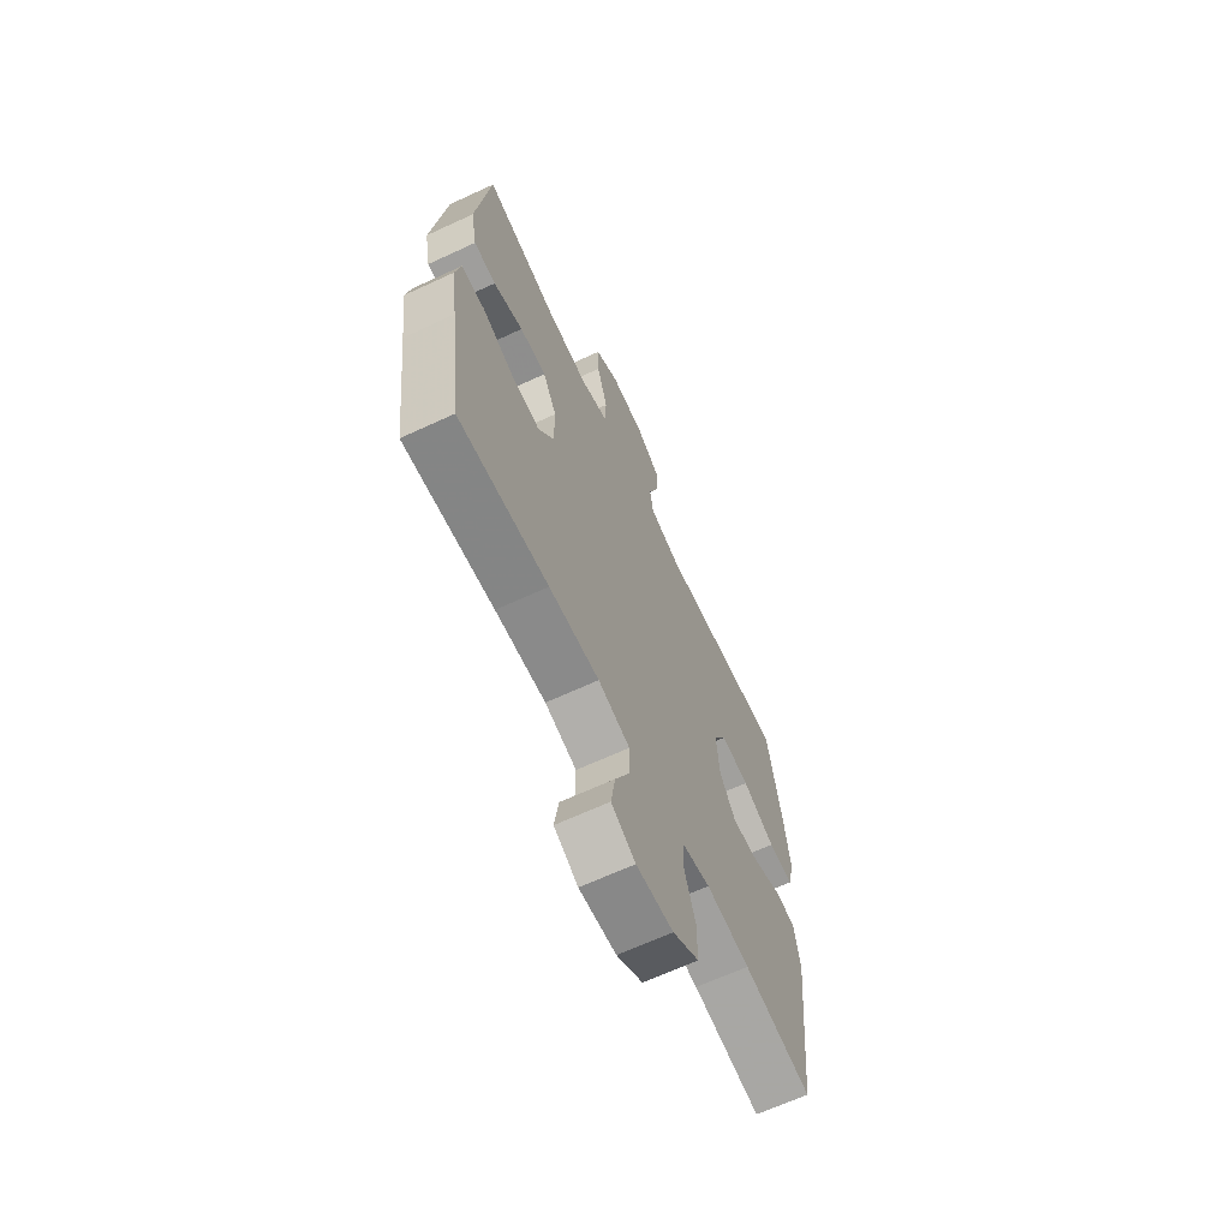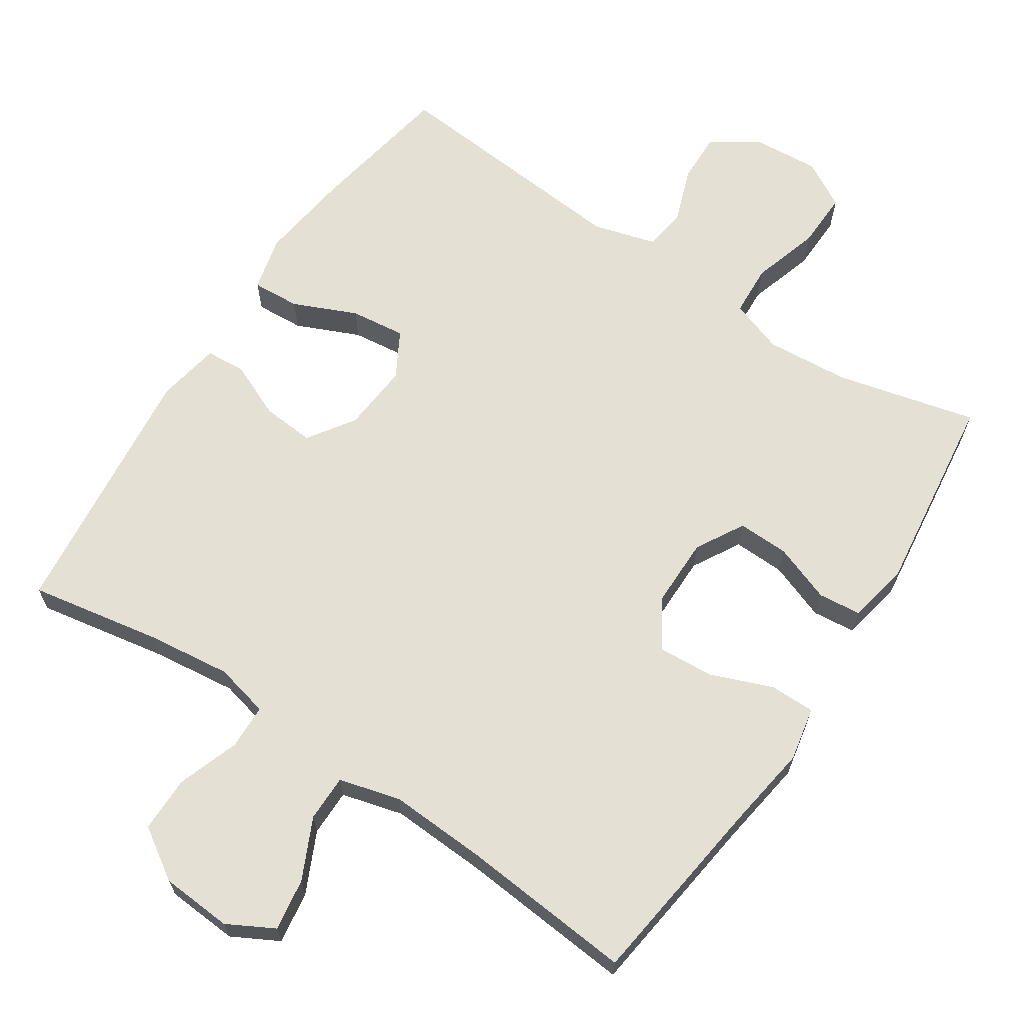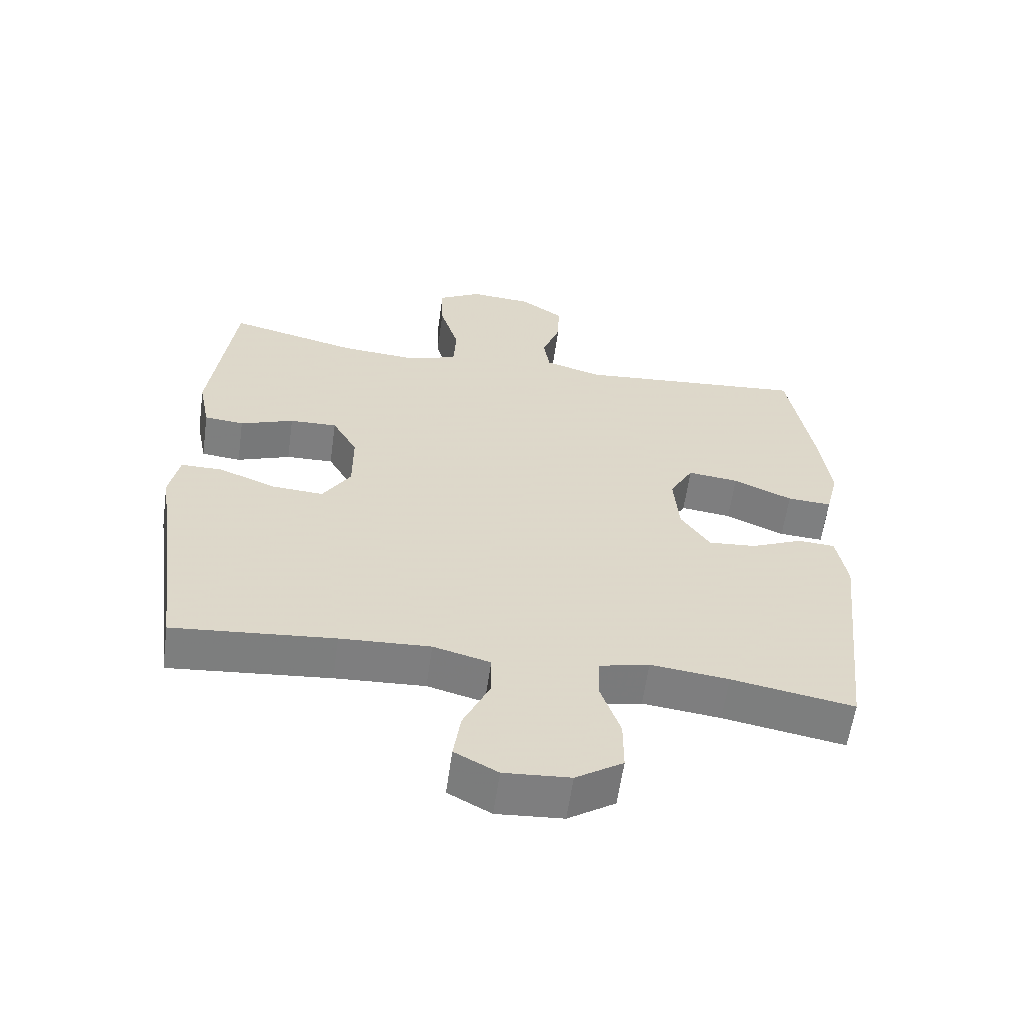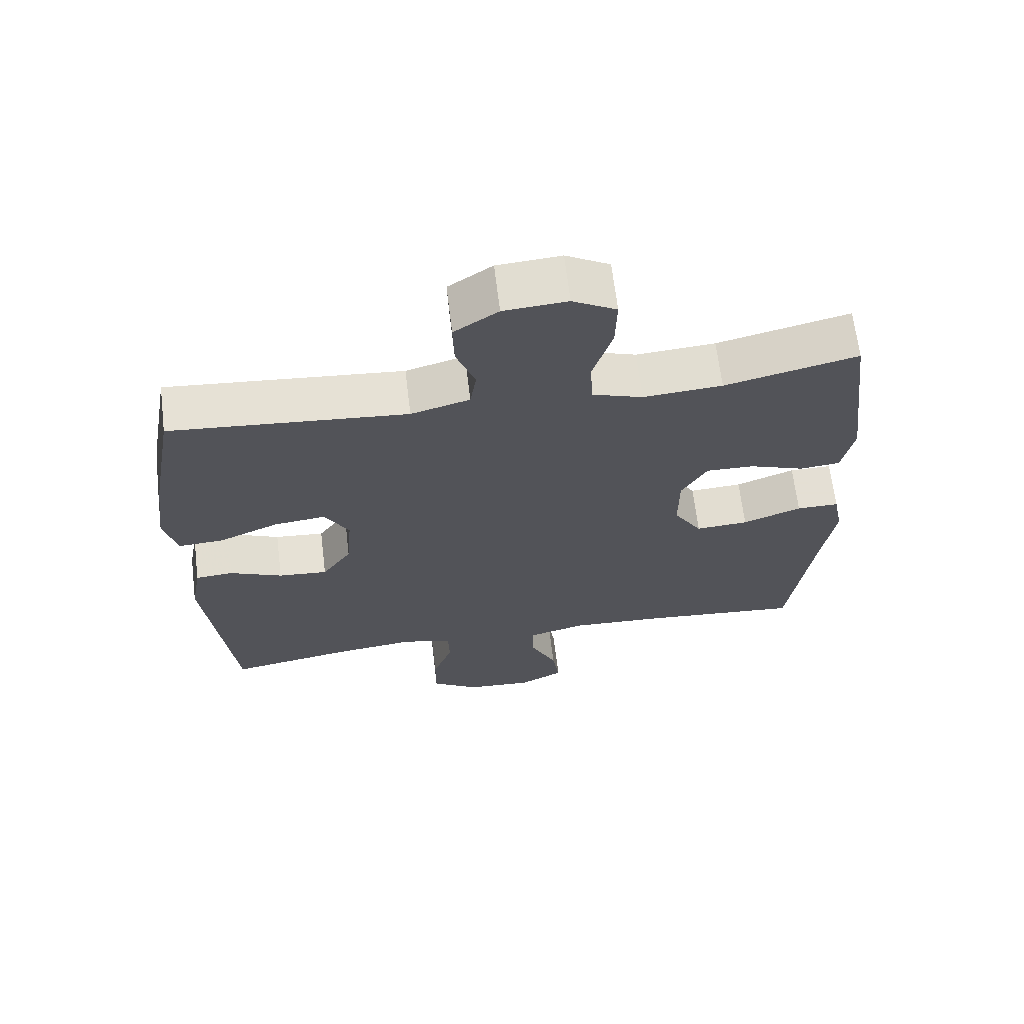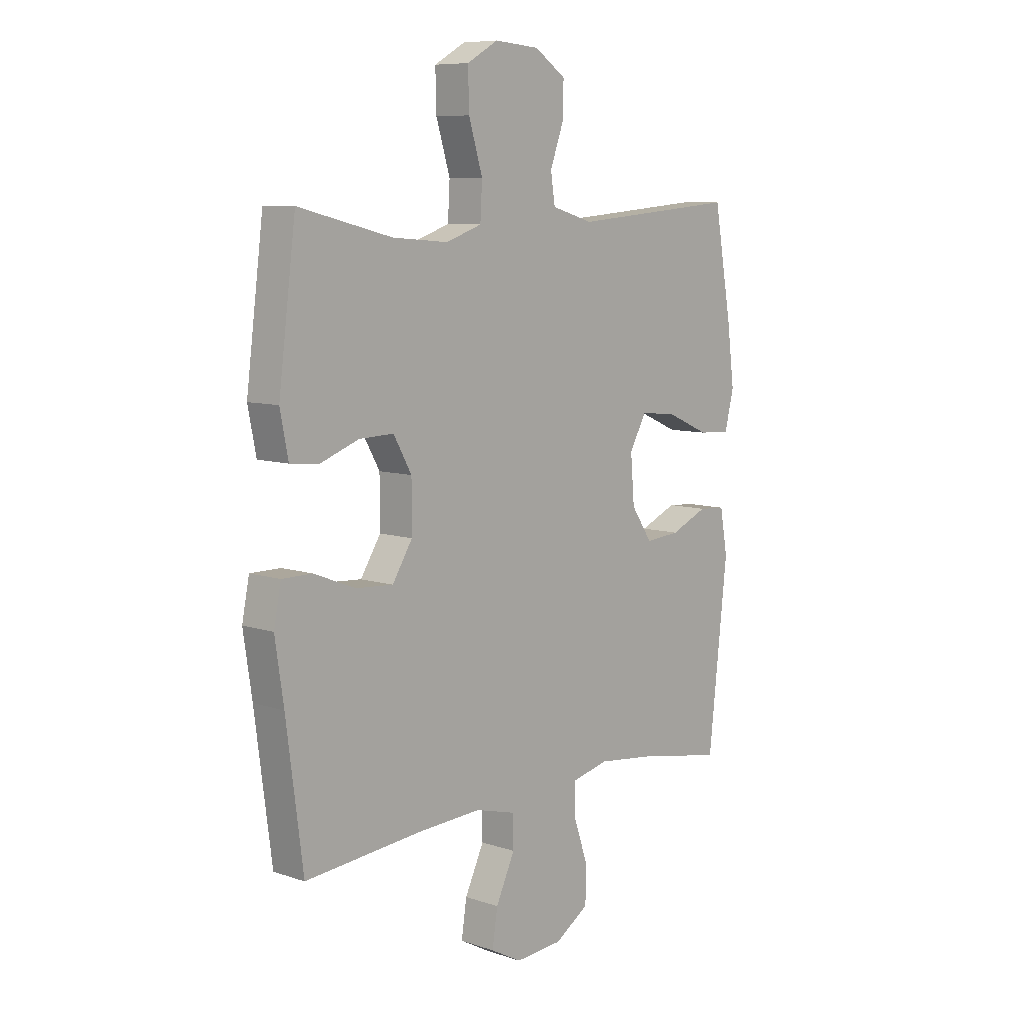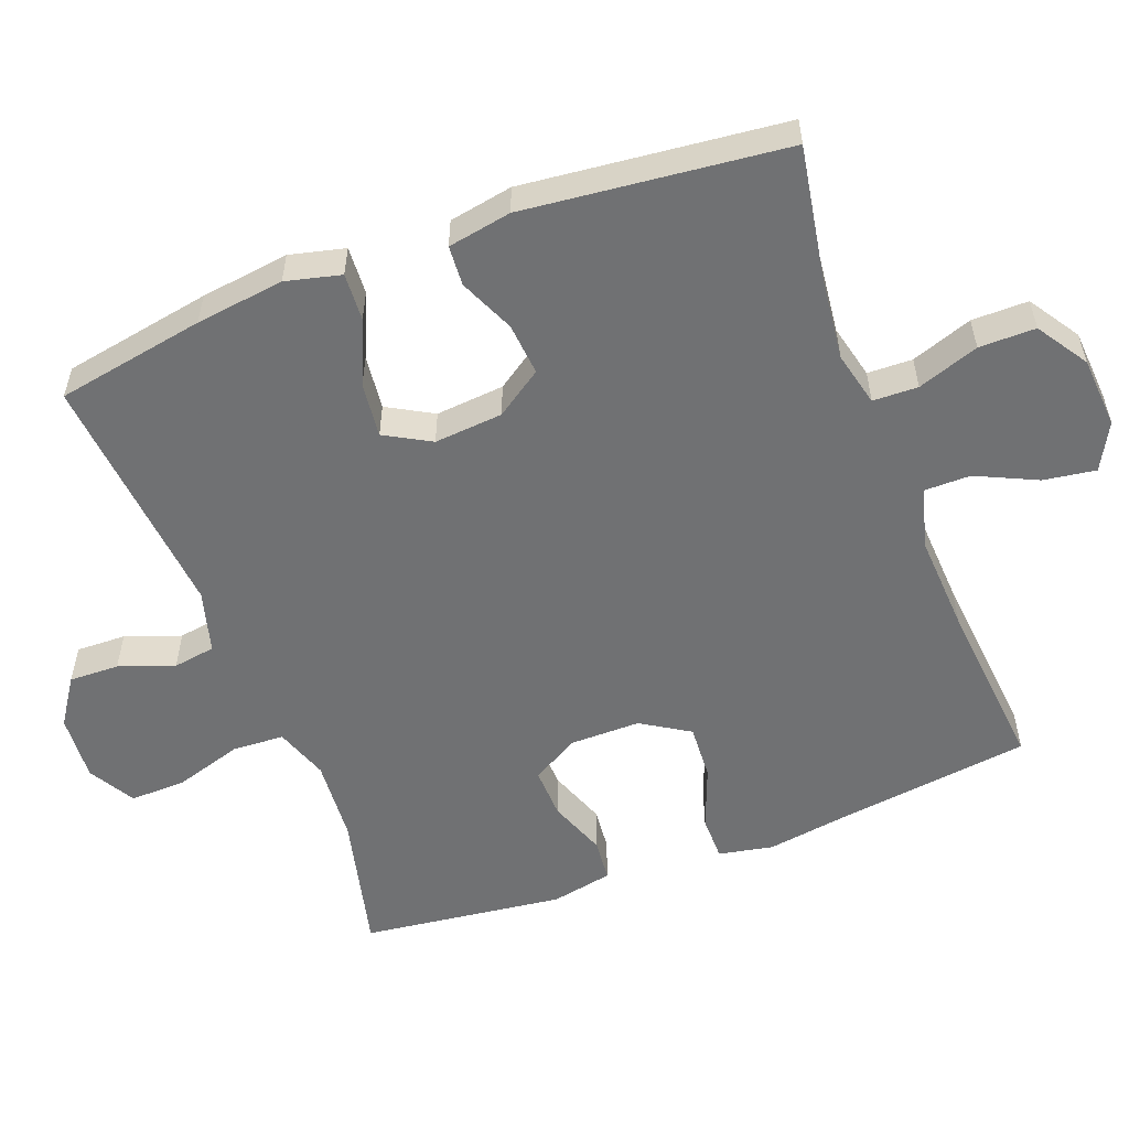
<metadata>
{"format":"obj","ext":"obj","renderer":"f3d","projection":"perspective","resolution":1024,"background":"white","views":[{"elev":-66.1,"azim":-65.1,"up":"+Z"},{"elev":65.8,"azim":-146.5,"up":"+Y"},{"elev":-59.6,"azim":-7.9,"up":"+Z"},{"elev":66.3,"azim":173.1,"up":"+Z"},{"elev":8.4,"azim":-47.8,"up":"+Z"},{"elev":-55.1,"azim":110.9,"up":"+Y"}]}
</metadata>
<code>
v 0.5 0.07 0.5
v 0.537 0.07 0.292
v 0.553 0.07 0.168
v 0.534 0.07 0.091
v 0.467 0.07 0.095
v 0.378 0.07 0.134
v 0.301 0.07 0.143
v 0.265 0.07 0.079
v 0.273 0.07 -0.017
v 0.317 0.07 -0.082
v 0.39 0.07 -0.076
v 0.468 0.07 -0.042
v 0.524 0.07 -0.046
v 0.54 0.07 -0.135
v 0.5 0.07 -0.5
v 0.316 0.07 -0.467
v 0.198 0.07 -0.453
v 0.122 0.07 -0.471
v 0.12 0.07 -0.534
v 0.15 0.07 -0.62
v 0.15 0.07 -0.699
v 0.079 0.07 -0.745
v -0.021 0.07 -0.752
v -0.086 0.07 -0.717
v -0.075 0.07 -0.644
v -0.035 0.07 -0.559
v -0.035 0.07 -0.494
v -0.121 0.07 -0.471
v -0.257 0.07 -0.478
v -0.5 0.07 -0.5
v -0.535 0.07 -0.232
v -0.553 0.07 -0.112
v -0.538 0.07 -0.036
v -0.475 0.07 -0.036
v -0.388 0.07 -0.07
v -0.31 0.07 -0.075
v -0.268 0.07 -0.008
v -0.268 0.07 0.09
v -0.306 0.07 0.157
v -0.378 0.07 0.155
v -0.459 0.07 0.125
v -0.519 0.07 0.131
v -0.536 0.07 0.217
v -0.5 0.07 0.5
v -0.304 0.07 0.452
v -0.187 0.07 0.443
v -0.112 0.07 0.469
v -0.108 0.07 0.541
v -0.137 0.07 0.636
v -0.139 0.07 0.715
v -0.074 0.07 0.752
v 0.02 0.07 0.745
v 0.085 0.07 0.701
v 0.083 0.07 0.631
v 0.055 0.07 0.554
v 0.064 0.07 0.495
v 0.151 0.07 0.47
v 0.5 0 0.5
v 0.537 0 0.292
v 0.553 0 0.168
v 0.534 0 0.091
v 0.467 0 0.095
v 0.378 0 0.134
v 0.301 0 0.143
v 0.265 0 0.079
v 0.273 0 -0.017
v 0.317 0 -0.082
v 0.39 0 -0.076
v 0.468 0 -0.042
v 0.524 0 -0.046
v 0.54 0 -0.135
v 0.5 0 -0.5
v 0.316 0 -0.467
v 0.198 0 -0.453
v 0.122 0 -0.471
v 0.12 0 -0.534
v 0.15 0 -0.62
v 0.15 0 -0.699
v 0.079 0 -0.745
v -0.021 0 -0.752
v -0.086 0 -0.717
v -0.075 0 -0.644
v -0.035 0 -0.559
v -0.035 0 -0.494
v -0.121 0 -0.471
v -0.257 0 -0.478
v -0.5 0 -0.5
v -0.535 0 -0.232
v -0.553 0 -0.112
v -0.538 0 -0.036
v -0.475 0 -0.036
v -0.388 0 -0.07
v -0.31 0 -0.075
v -0.268 0 -0.008
v -0.268 0 0.09
v -0.306 0 0.157
v -0.378 0 0.155
v -0.459 0 0.125
v -0.519 0 0.131
v -0.536 0 0.217
v -0.5 0 0.5
v -0.304 0 0.452
v -0.187 0 0.443
v -0.112 0 0.469
v -0.108 0 0.541
v -0.137 0 0.636
v -0.139 0 0.715
v -0.074 0 0.752
v 0.02 0 0.745
v 0.085 0 0.701
v 0.083 0 0.631
v 0.055 0 0.554
v 0.064 0 0.495
v 0.151 0 0.47
f 52 53 54 55
f 52 55 56
f 51 52 56
f 48 49 50 51
f 47 48 51 56
f 46 47 56 57
f 42 43 44 45
f 40 41 42 45
f 39 40 45 46
f 38 39 46 57
f 32 33 34 35
f 31 32 35 36
f 29 30 31 36
f 28 29 36 37
f 23 24 25 26
f 23 26 27
f 22 23 27
f 19 20 21 22
f 18 19 22 27
f 17 18 27 28
f 13 14 15 16
f 11 12 13 16
f 10 11 16 17
f 9 10 17 28
f 3 4 5 6
f 3 6 7
f 2 3 7
f 1 2 7
f 57 1 7 8
f 28 37 38 57
f 8 9 28 57
f 112 111 110 109
f 113 112 109
f 113 109 108
f 108 107 106 105
f 113 108 105 104
f 114 113 104 103
f 102 101 100 99
f 102 99 98 97
f 103 102 97 96
f 114 103 96 95
f 92 91 90 89
f 93 92 89 88
f 93 88 87 86
f 94 93 86 85
f 83 82 81 80
f 84 83 80
f 84 80 79
f 79 78 77 76
f 84 79 76 75
f 85 84 75 74
f 73 72 71 70
f 73 70 69 68
f 74 73 68 67
f 85 74 67 66
f 63 62 61 60
f 64 63 60
f 64 60 59
f 64 59 58
f 65 64 58 114
f 114 95 94 85
f 114 85 66 65
f 1 58 59 2
f 2 59 60 3
f 3 60 61 4
f 4 61 62 5
f 5 62 63 6
f 6 63 64 7
f 7 64 65 8
f 8 65 66 9
f 9 66 67 10
f 10 67 68 11
f 11 68 69 12
f 12 69 70 13
f 13 70 71 14
f 14 71 72 15
f 15 72 73 16
f 16 73 74 17
f 17 74 75 18
f 18 75 76 19
f 19 76 77 20
f 20 77 78 21
f 21 78 79 22
f 22 79 80 23
f 23 80 81 24
f 24 81 82 25
f 25 82 83 26
f 26 83 84 27
f 27 84 85 28
f 28 85 86 29
f 29 86 87 30
f 30 87 88 31
f 31 88 89 32
f 32 89 90 33
f 33 90 91 34
f 34 91 92 35
f 35 92 93 36
f 36 93 94 37
f 37 94 95 38
f 38 95 96 39
f 39 96 97 40
f 40 97 98 41
f 41 98 99 42
f 42 99 100 43
f 43 100 101 44
f 44 101 102 45
f 45 102 103 46
f 46 103 104 47
f 47 104 105 48
f 48 105 106 49
f 49 106 107 50
f 50 107 108 51
f 51 108 109 52
f 52 109 110 53
f 53 110 111 54
f 54 111 112 55
f 55 112 113 56
f 56 113 114 57
f 57 114 58 1

</code>
